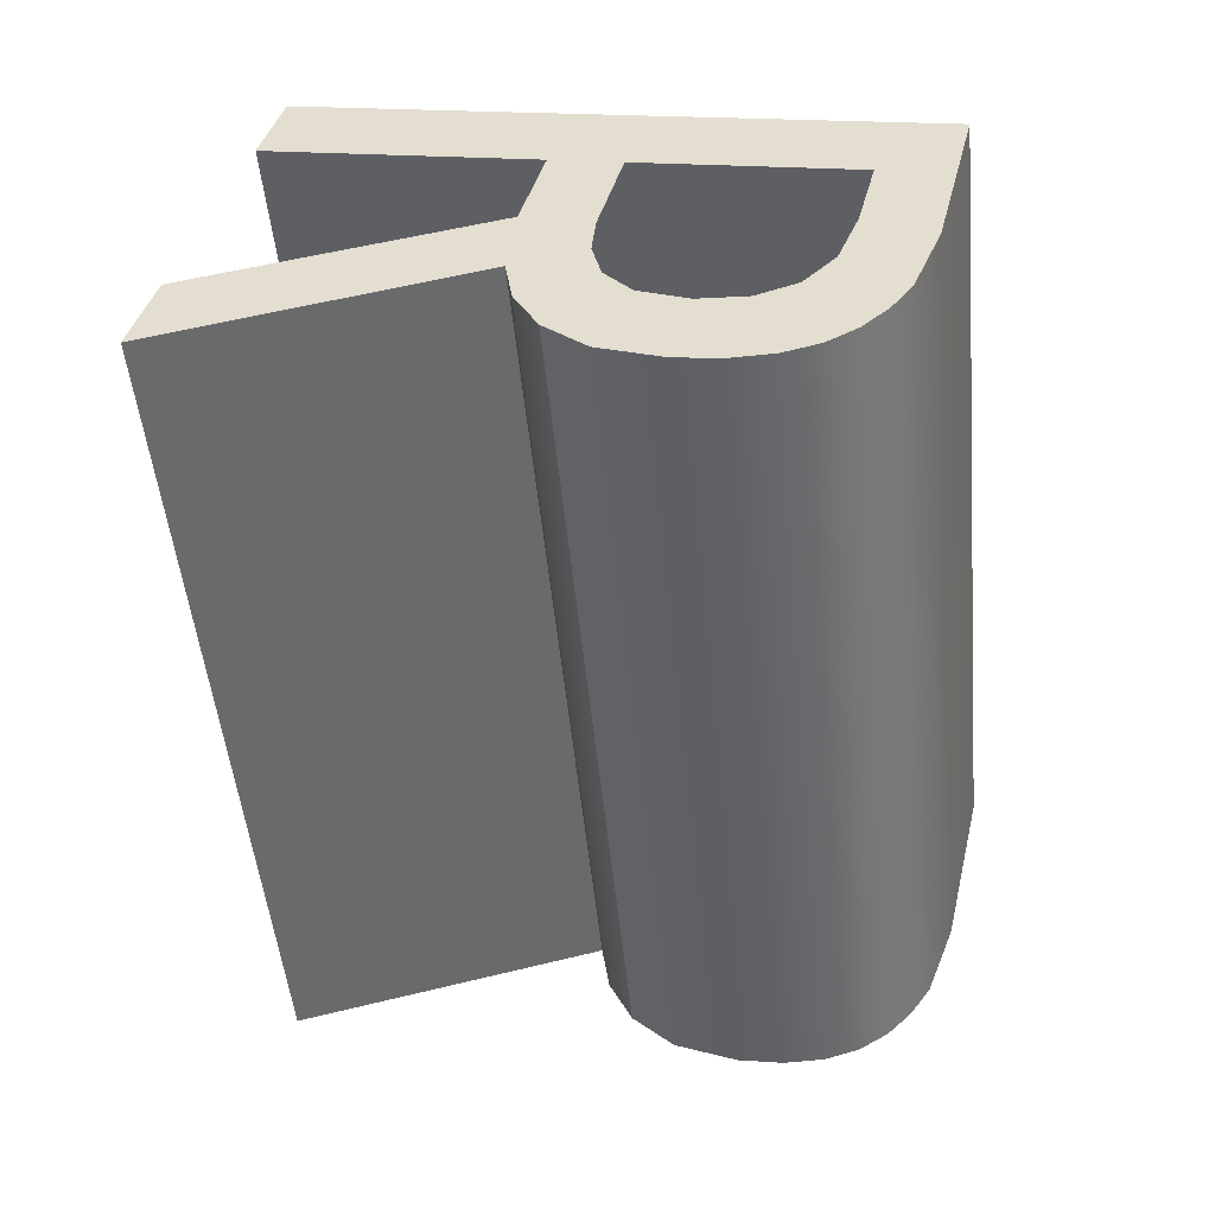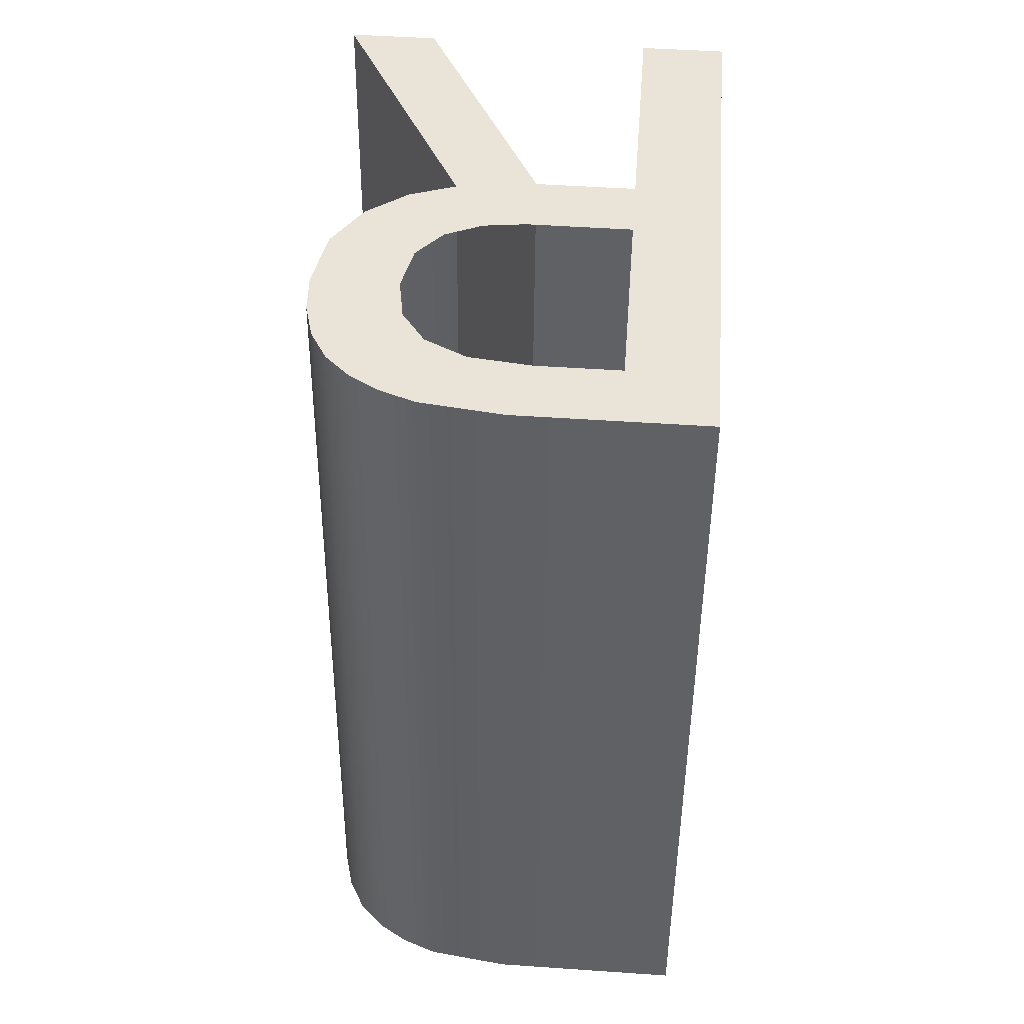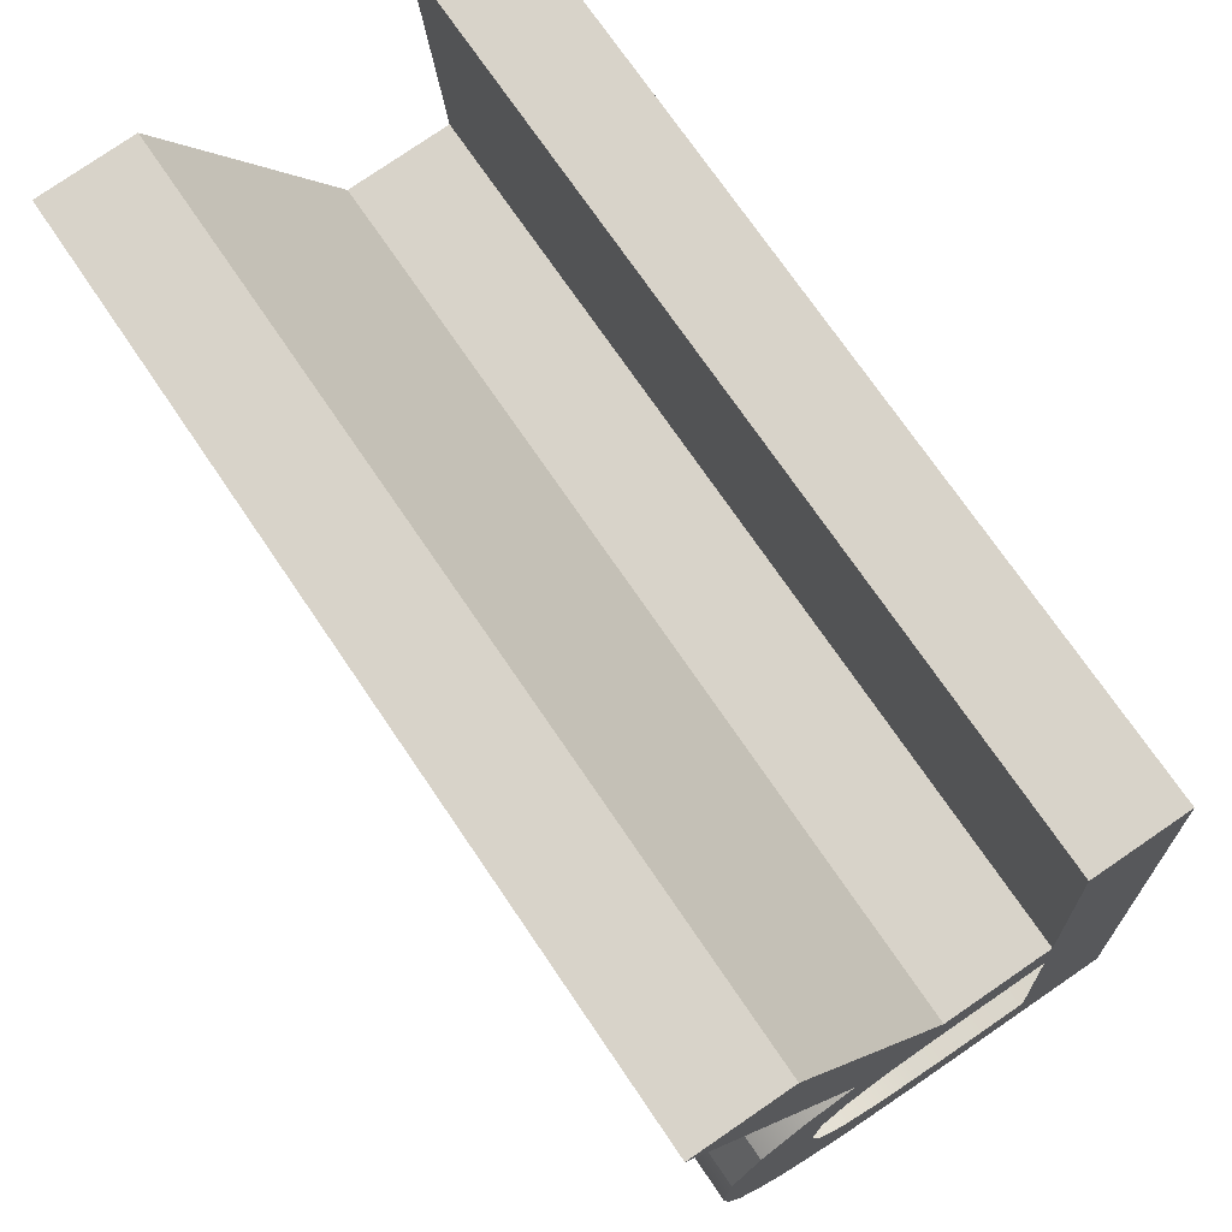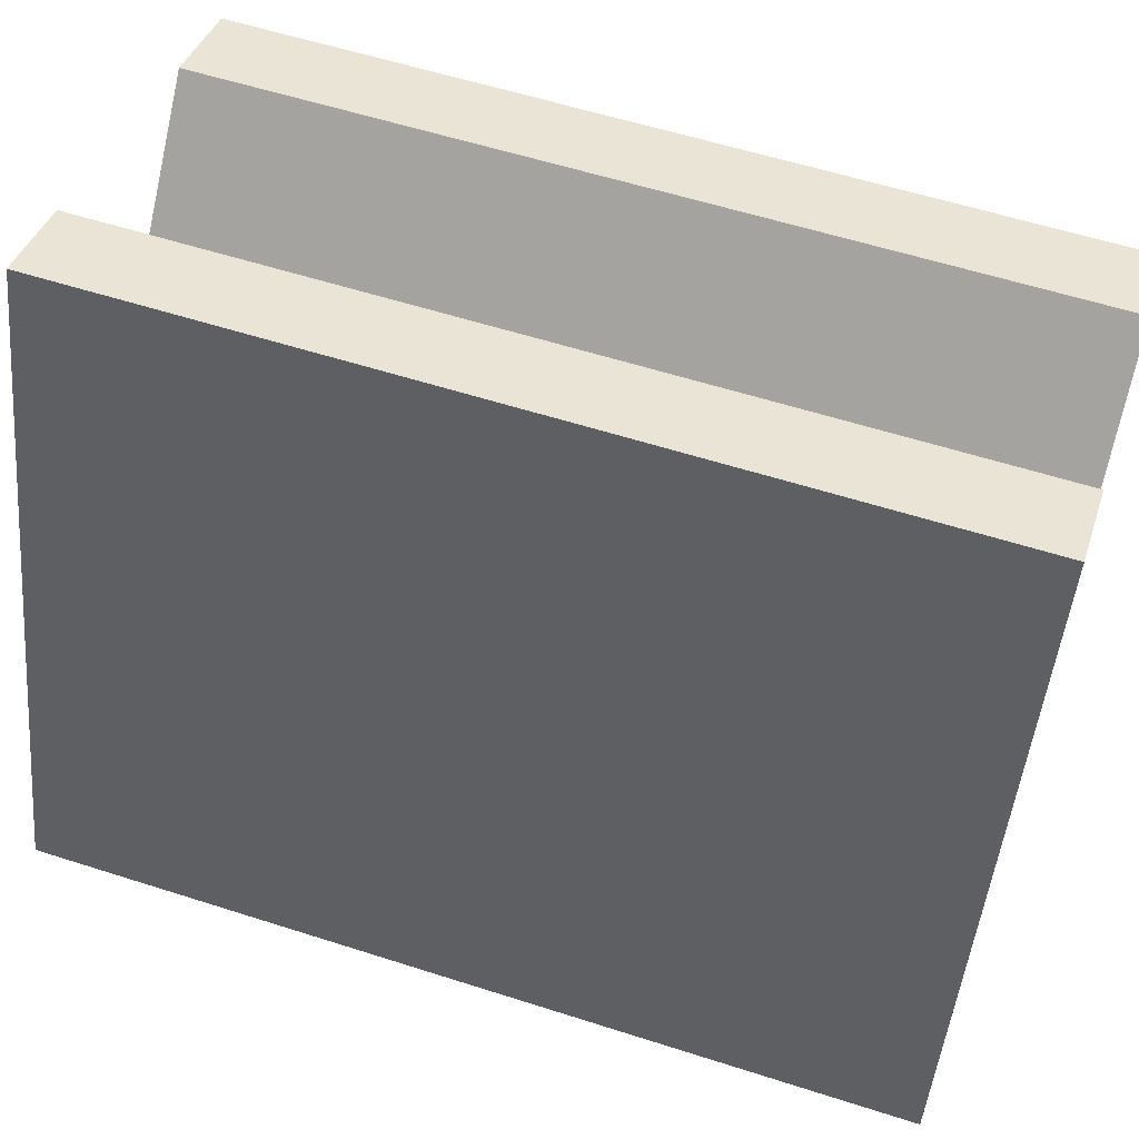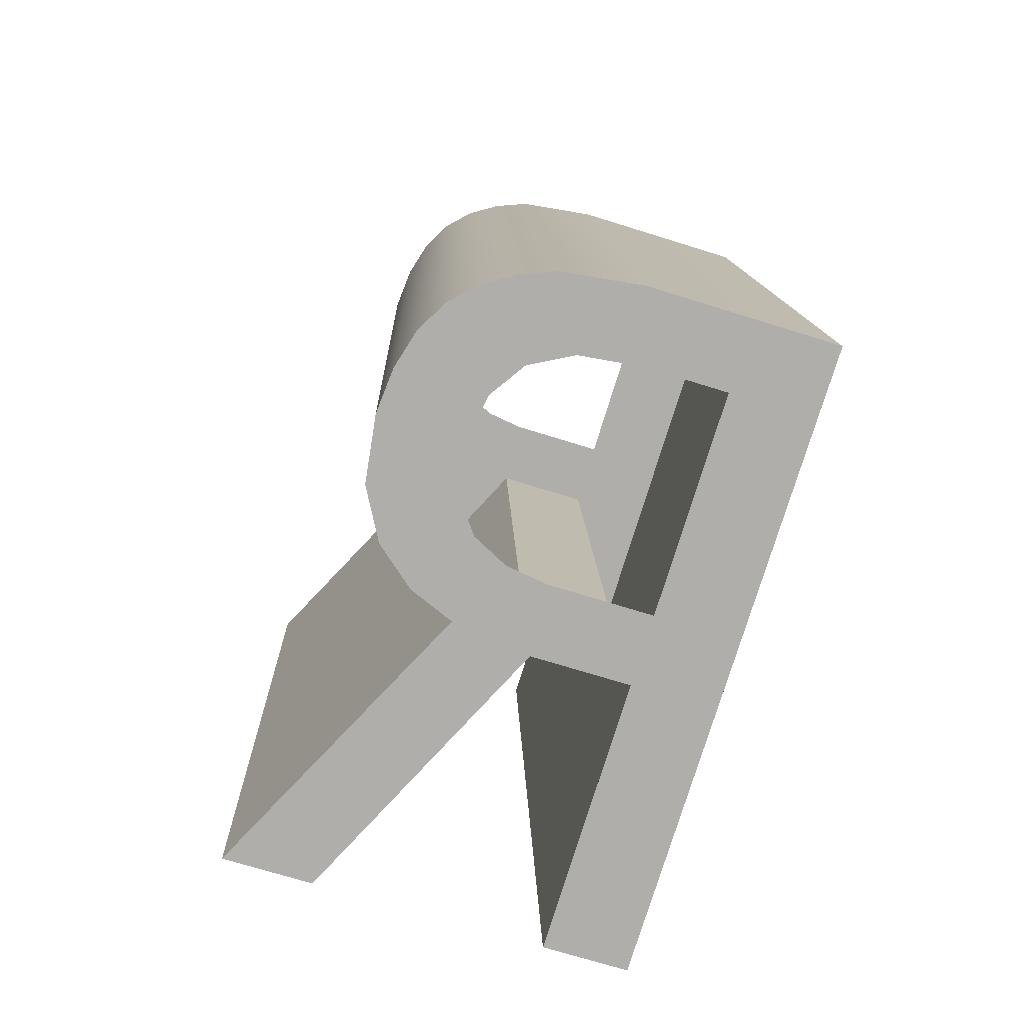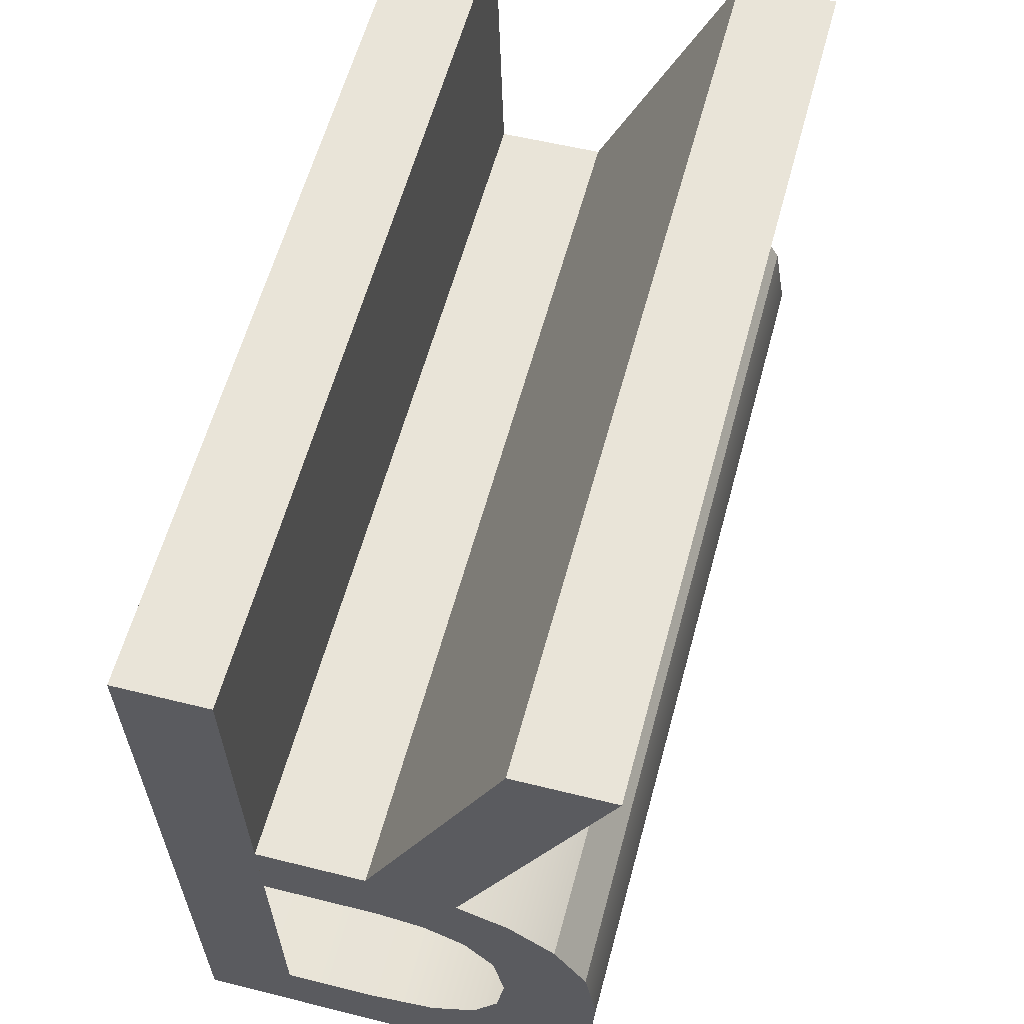
<metadata>
{"format":"obj","ext":"obj","renderer":"f3d","projection":"perspective","resolution":1024,"background":"white","views":[{"elev":40.0,"azim":103.6,"up":"+Y"},{"elev":48.4,"azim":-175.6,"up":"+Y"},{"elev":79.2,"azim":145.7,"up":"+Z"},{"elev":39.6,"azim":-72.5,"up":"+Z"},{"elev":-71.9,"azim":162.7,"up":"+Y"},{"elev":53.3,"azim":15.1,"up":"+Z"}]}
</metadata>
<code>
o #ID1538
v 0.3792 0.06661 -0.1697
v 0.3778 0.05398 -0.171
v 0.3792 0.05398 -0.171
v 0.3778 0.06661 -0.1697
v 0.3729 0.05496 -0.1808
v 0.3742 0.05485 -0.1797
v 0.3729 0.05398 -0.171
v 0.3758 0.05496 -0.1808
v 0.3755 0.05485 -0.1797
v 0.3764 0.05484 -0.1796
v 0.377 0.05494 -0.1806
v 0.3771 0.0548 -0.1793
v 0.3776 0.05492 -0.1804
v 0.3774 0.05475 -0.1787
v 0.3776 0.05468 -0.178
v 0.378 0.05489 -0.1802
v 0.3777 0.05445 -0.1757
v 0.3783 0.0545 -0.1762
v 0.3784 0.05485 -0.1798
v 0.3787 0.05457 -0.177
v 0.3787 0.0548 -0.1793
v 0.3788 0.05475 -0.1787
v 0.3789 0.05468 -0.178
v 0.377 0.05455 -0.1767
v 0.377 0.05442 -0.1754
v 0.3765 0.05452 -0.1764
v 0.3774 0.0546 -0.1772
v 0.3758 0.05451 -0.1763
v 0.3742 0.0544 -0.1752
v 0.3742 0.05451 -0.1763
v 0.3757 0.0544 -0.1752
v 0.3778 0.05398 -0.171
v 0.3792 0.05398 -0.171
v 0.3742 0.05398 -0.171
v 0.377 0.05442 -0.1754
v 0.3792 0.06661 -0.1697
v 0.3792 0.05398 -0.171
v 0.377 0.06706 -0.1741
v 0.3757 0.06704 -0.174
v 0.3742 0.06715 -0.1751
v 0.3742 0.06704 -0.174
v 0.3758 0.06715 -0.1751
v 0.3778 0.06661 -0.1697
v 0.3765 0.06716 -0.1752
v 0.377 0.06706 -0.1741
v 0.3792 0.06661 -0.1697
v 0.377 0.06719 -0.1754
v 0.3777 0.06709 -0.1744
v 0.3774 0.06724 -0.1759
v 0.3776 0.06731 -0.1767
v 0.3742 0.06661 -0.1697
v 0.3729 0.0676 -0.1795
v 0.3729 0.06661 -0.1697
v 0.3742 0.06749 -0.1785
v 0.3758 0.0676 -0.1795
v 0.3755 0.06749 -0.1785
v 0.3764 0.06748 -0.1783
v 0.377 0.06758 -0.1794
v 0.3771 0.06744 -0.178
v 0.3776 0.06756 -0.1792
v 0.3774 0.06739 -0.1775
v 0.378 0.06753 -0.1789
v 0.3783 0.06714 -0.175
v 0.3784 0.06749 -0.1785
v 0.3787 0.06721 -0.1757
v 0.3787 0.06744 -0.178
v 0.3788 0.06738 -0.1774
v 0.3789 0.06731 -0.1767
v 0.3757 0.06704 -0.174
v 0.3778 0.05398 -0.171
v 0.3778 0.06661 -0.1697
v 0.3757 0.0544 -0.1752
v 0.3757 0.06704 -0.174
v 0.3742 0.0544 -0.1752
v 0.3757 0.0544 -0.1752
v 0.3742 0.06704 -0.174
v 0.3742 0.0544 -0.1752
v 0.3742 0.06661 -0.1697
v 0.3742 0.05398 -0.171
v 0.3742 0.06704 -0.174
v 0.3742 0.06661 -0.1697
v 0.3729 0.05398 -0.171
v 0.3742 0.05398 -0.171
v 0.3729 0.06661 -0.1697
v 0.3729 0.0676 -0.1795
v 0.3729 0.05398 -0.171
v 0.3729 0.06661 -0.1697
v 0.3729 0.05496 -0.1808
v 0.3729 0.0676 -0.1795
v 0.3758 0.05496 -0.1808
v 0.3729 0.05496 -0.1808
v 0.3758 0.0676 -0.1795
v 0.377 0.06758 -0.1794
v 0.377 0.05494 -0.1806
v 0.3776 0.05492 -0.1804
v 0.3776 0.06756 -0.1792
v 0.378 0.05489 -0.1802
v 0.378 0.06753 -0.1789
v 0.3784 0.06749 -0.1785
v 0.3784 0.05485 -0.1798
v 0.3787 0.0548 -0.1793
v 0.3787 0.06744 -0.178
v 0.3788 0.05475 -0.1787
v 0.3788 0.06738 -0.1774
v 0.3789 0.06731 -0.1767
v 0.3789 0.05468 -0.178
v 0.3787 0.06721 -0.1757
v 0.3787 0.05457 -0.177
v 0.3787 0.05457 -0.177
v 0.3783 0.06714 -0.175
v 0.3783 0.0545 -0.1762
v 0.3787 0.06721 -0.1757
v 0.3783 0.06714 -0.175
v 0.3777 0.05445 -0.1757
v 0.3783 0.0545 -0.1762
v 0.3777 0.06709 -0.1744
v 0.377 0.06706 -0.1741
v 0.377 0.05442 -0.1754
f 1 2 3
f 3 2 1
f 2 1 4
f 4 1 2
f 5 6 7
f 7 6 5
f 6 5 8
f 8 5 6
f 6 8 9
f 9 8 6
f 9 8 10
f 10 8 9
f 10 8 11
f 11 8 10
f 10 11 12
f 12 11 10
f 12 11 13
f 13 11 12
f 12 13 14
f 14 13 12
f 14 13 15
f 15 13 14
f 15 13 16
f 16 13 15
f 15 16 17
f 17 16 15
f 17 16 18
f 18 16 17
f 18 16 19
f 19 16 18
f 18 19 20
f 20 19 18
f 20 19 21
f 21 19 20
f 20 21 22
f 22 21 20
f 20 22 23
f 23 22 20
f 24 25 26
f 26 25 24
f 25 24 17
f 17 24 25
f 17 24 27
f 27 24 17
f 17 27 15
f 15 27 17
f 28 29 30
f 30 29 28
f 29 28 31
f 31 28 29
f 31 28 32
f 32 28 31
f 32 28 26
f 26 28 32
f 32 26 25
f 25 26 32
f 32 25 33
f 33 25 32
f 6 34 7
f 7 34 6
f 34 6 30
f 30 6 34
f 34 30 29
f 29 30 34
f 35 36 37
f 37 36 35
f 36 35 38
f 38 35 36
f 39 40 41
f 41 40 39
f 40 39 42
f 42 39 40
f 42 39 43
f 43 39 42
f 42 43 44
f 44 43 42
f 44 43 45
f 45 43 44
f 45 43 46
f 46 43 45
f 45 47 44
f 44 47 45
f 47 45 48
f 48 45 47
f 47 48 49
f 49 48 47
f 49 48 50
f 50 48 49
f 51 52 53
f 53 52 51
f 52 51 54
f 54 51 52
f 52 54 55
f 55 54 52
f 54 51 41
f 41 51 54
f 54 41 40
f 40 41 54
f 55 54 56
f 56 54 55
f 55 56 57
f 57 56 55
f 55 57 58
f 58 57 55
f 58 57 59
f 59 57 58
f 58 59 60
f 60 59 58
f 60 59 61
f 61 59 60
f 60 61 50
f 50 61 60
f 60 50 62
f 62 50 60
f 62 50 48
f 48 50 62
f 62 48 63
f 63 48 62
f 62 63 64
f 64 63 62
f 64 63 65
f 65 63 64
f 64 65 66
f 66 65 64
f 66 65 67
f 67 65 66
f 67 65 68
f 68 65 67
f 69 70 71
f 71 70 69
f 70 69 72
f 72 69 70
f 73 74 75
f 75 74 73
f 74 73 76
f 76 73 74
f 77 78 79
f 79 78 77
f 78 77 80
f 80 77 78
f 81 82 83
f 83 82 81
f 82 81 84
f 84 81 82
f 85 86 87
f 87 86 85
f 86 85 88
f 88 85 86
f 89 90 91
f 91 90 89
f 90 89 92
f 92 89 90
f 90 93 94
f 94 93 90
f 93 90 92
f 92 90 93
f 93 95 94
f 94 95 93
f 95 93 96
f 96 93 95
f 96 97 95
f 95 97 96
f 97 96 98
f 98 96 97
f 97 99 100
f 100 99 97
f 99 97 98
f 98 97 99
f 101 99 102
f 102 99 101
f 99 101 100
f 100 101 99
f 103 102 104
f 104 102 103
f 102 103 101
f 101 103 102
f 103 105 106
f 106 105 103
f 105 103 104
f 104 103 105
f 106 107 108
f 108 107 106
f 107 106 105
f 105 106 107
f 109 110 111
f 111 110 109
f 110 109 112
f 112 109 110
f 113 114 115
f 115 114 113
f 114 113 116
f 116 113 114
f 114 117 118
f 118 117 114
f 117 114 116
f 116 114 117

</code>
